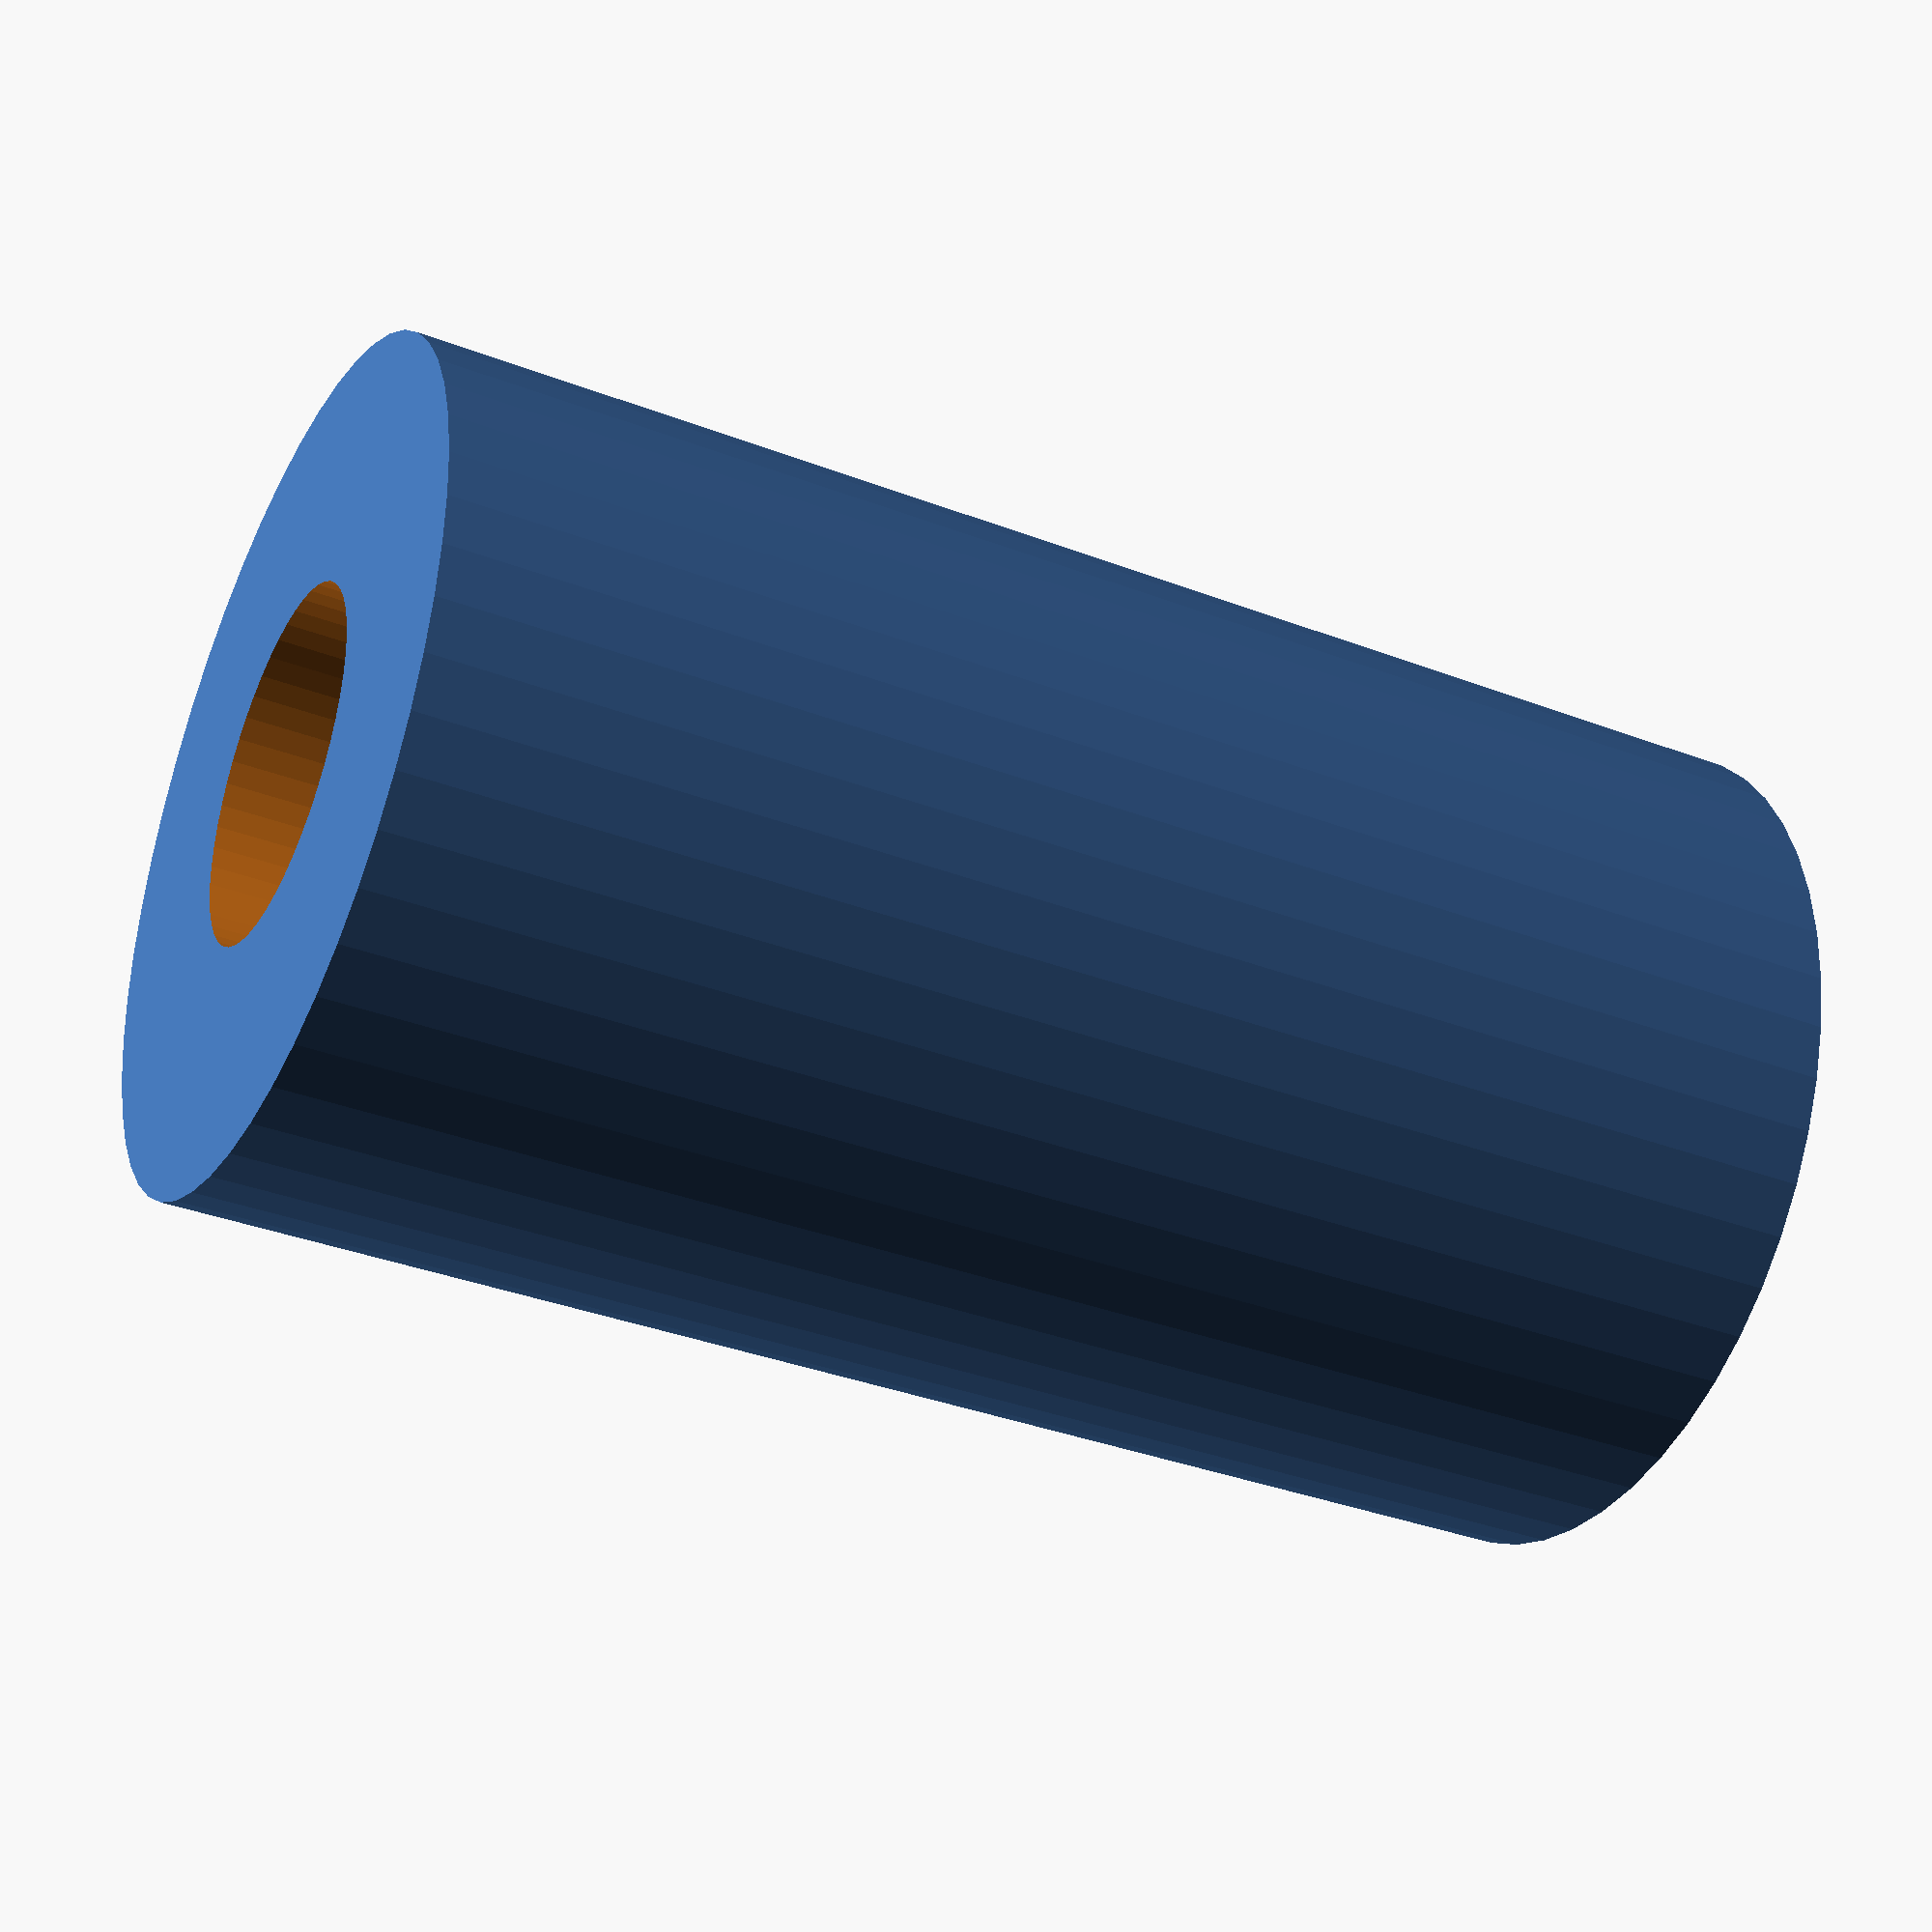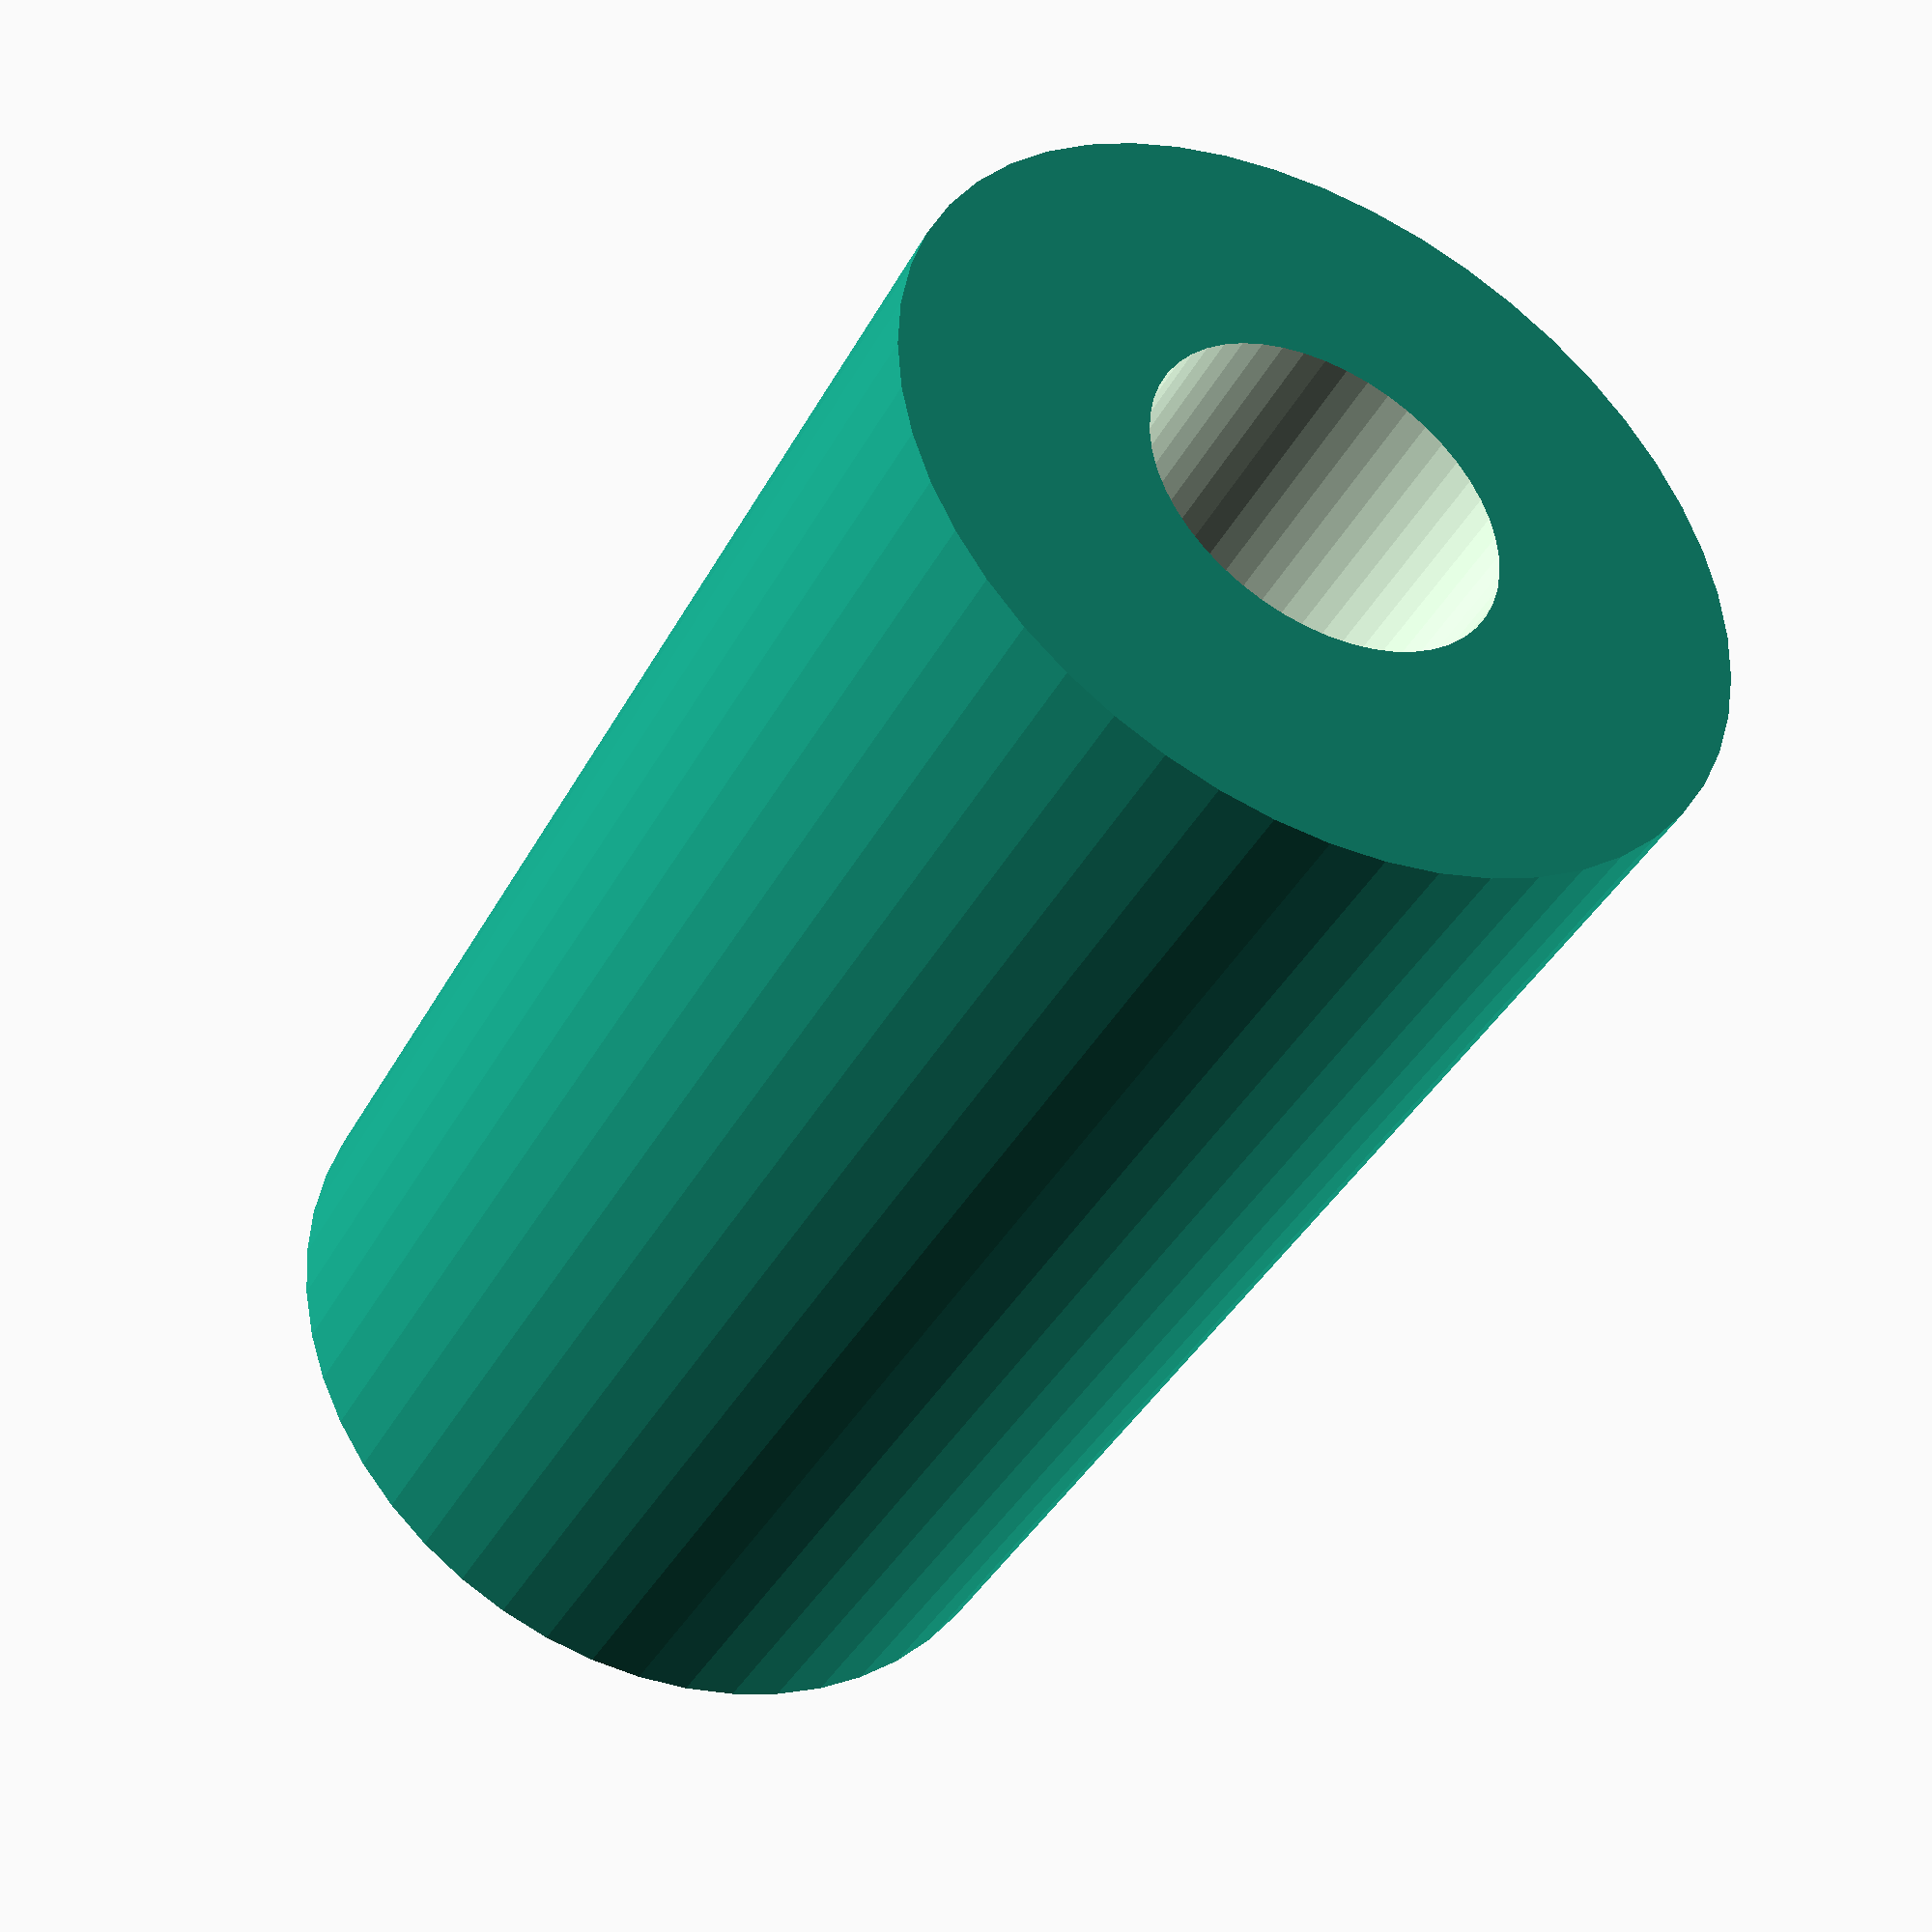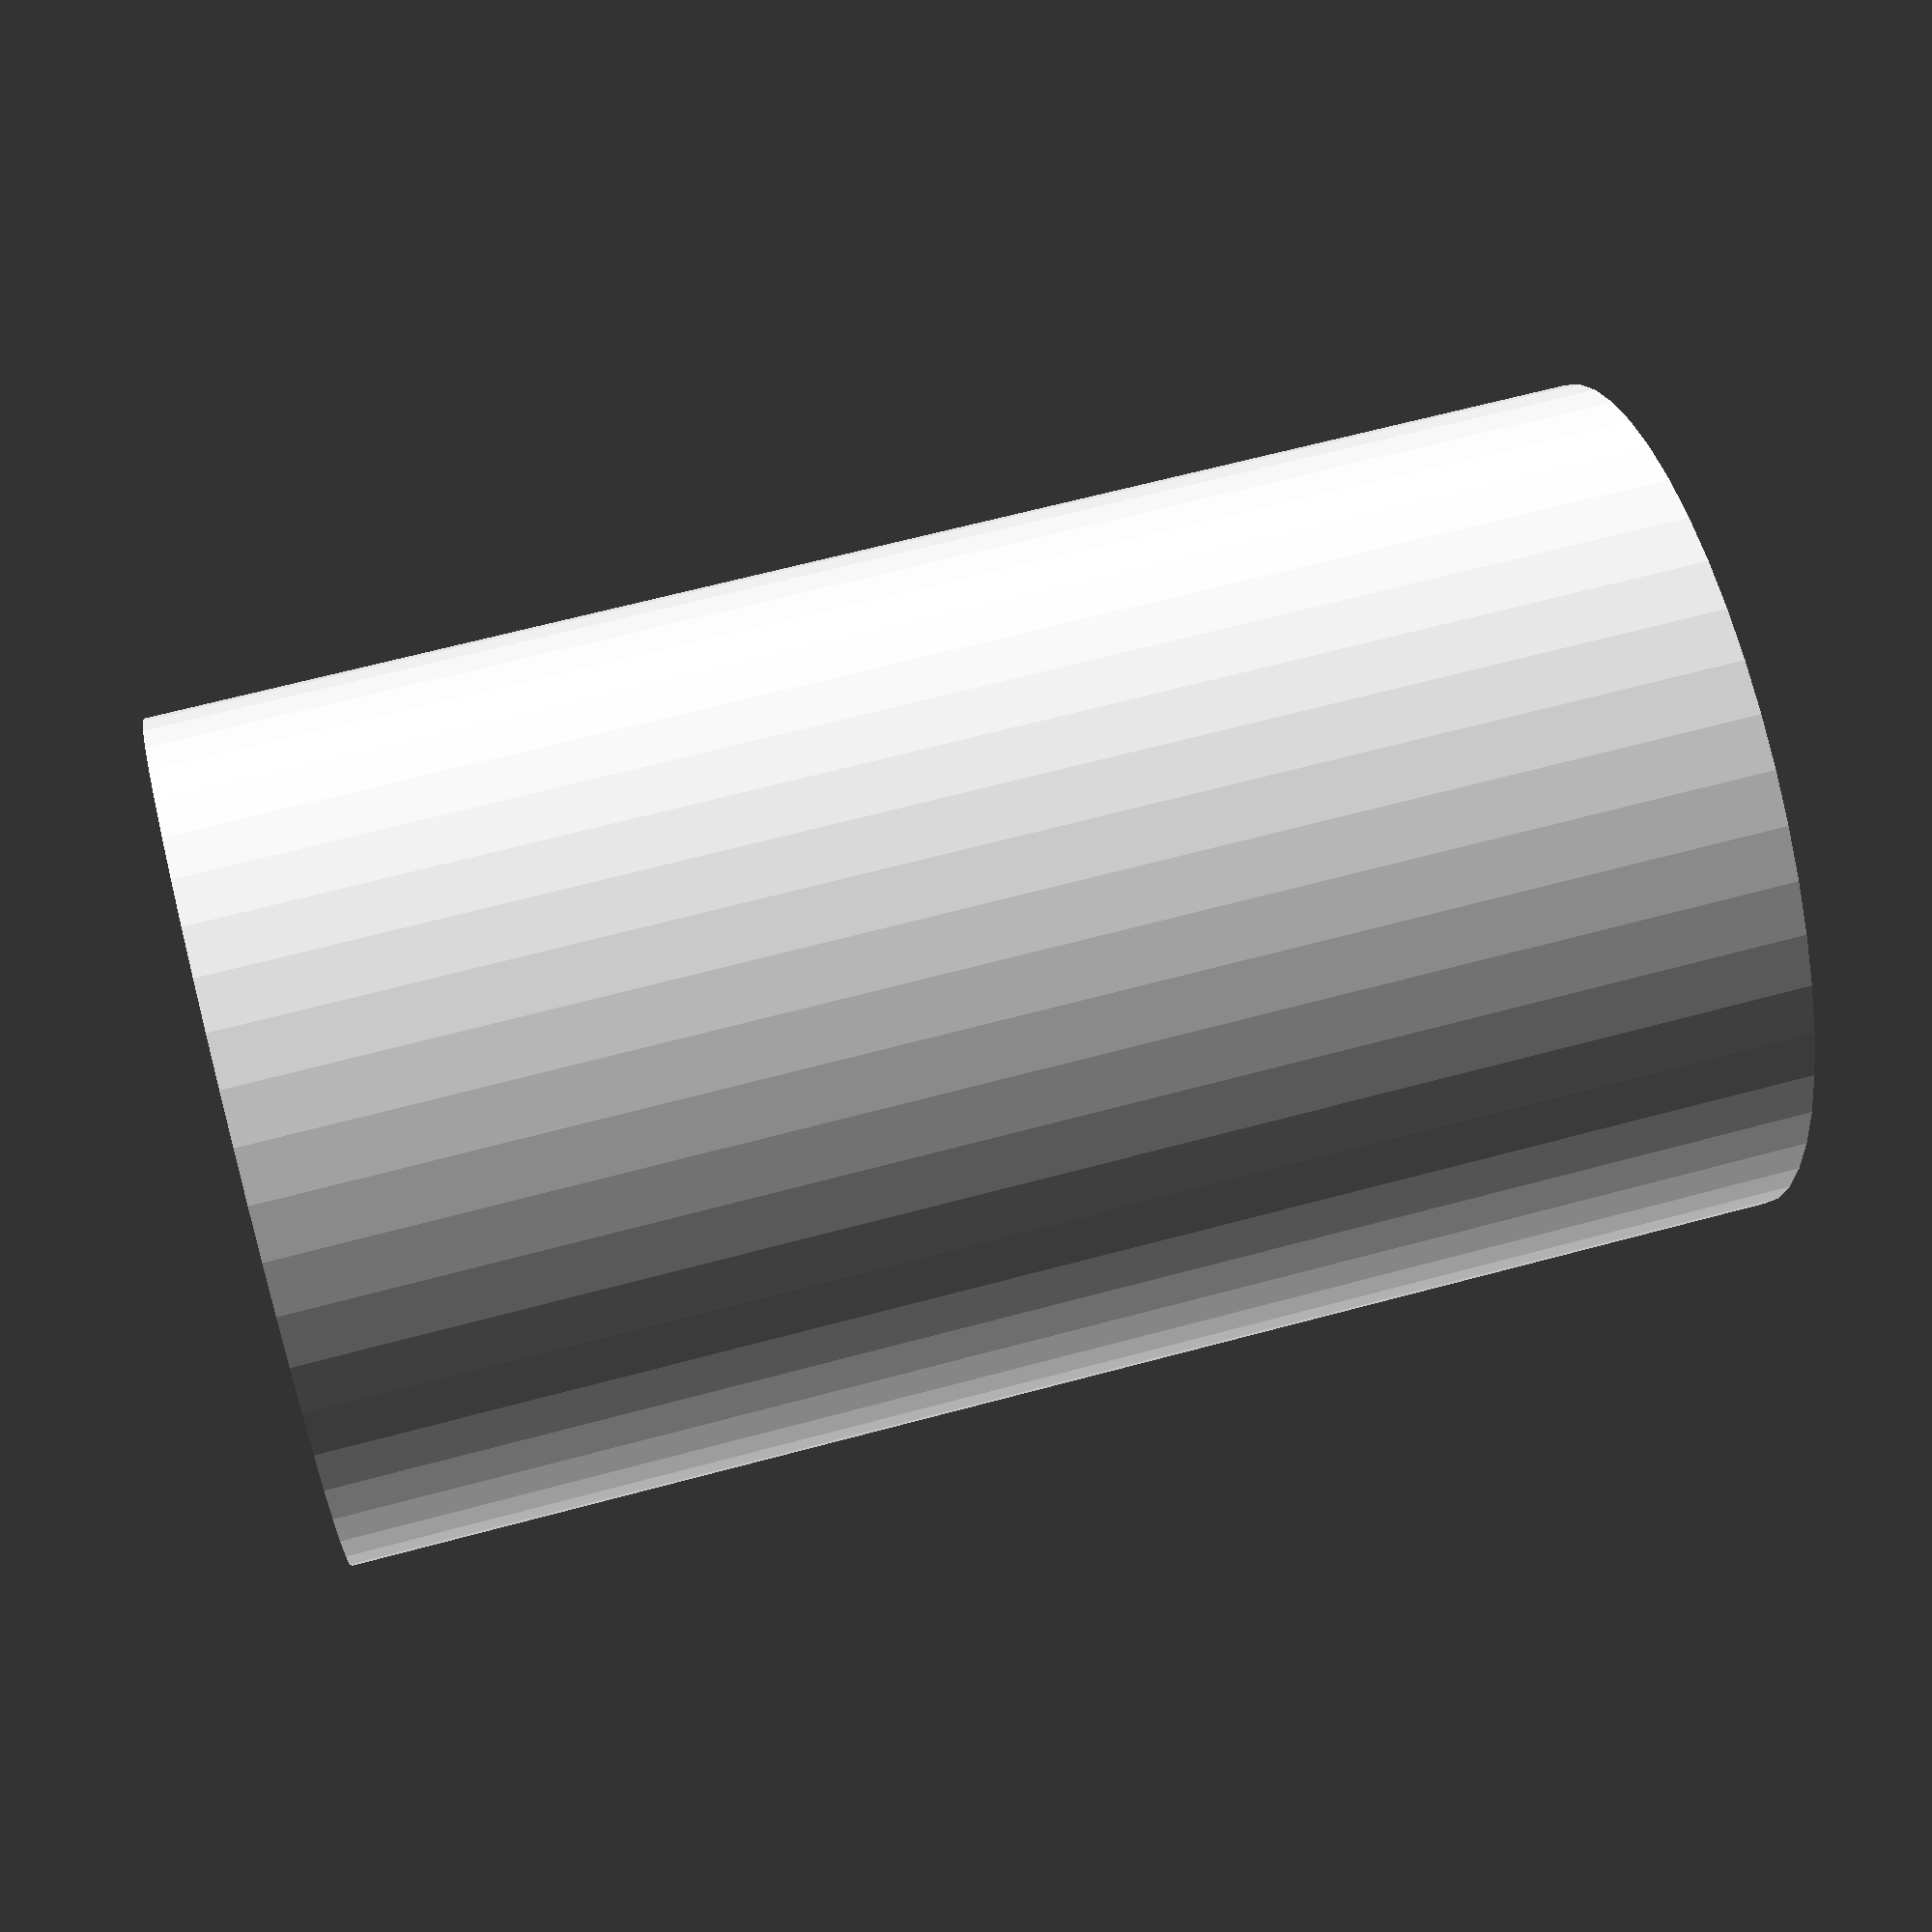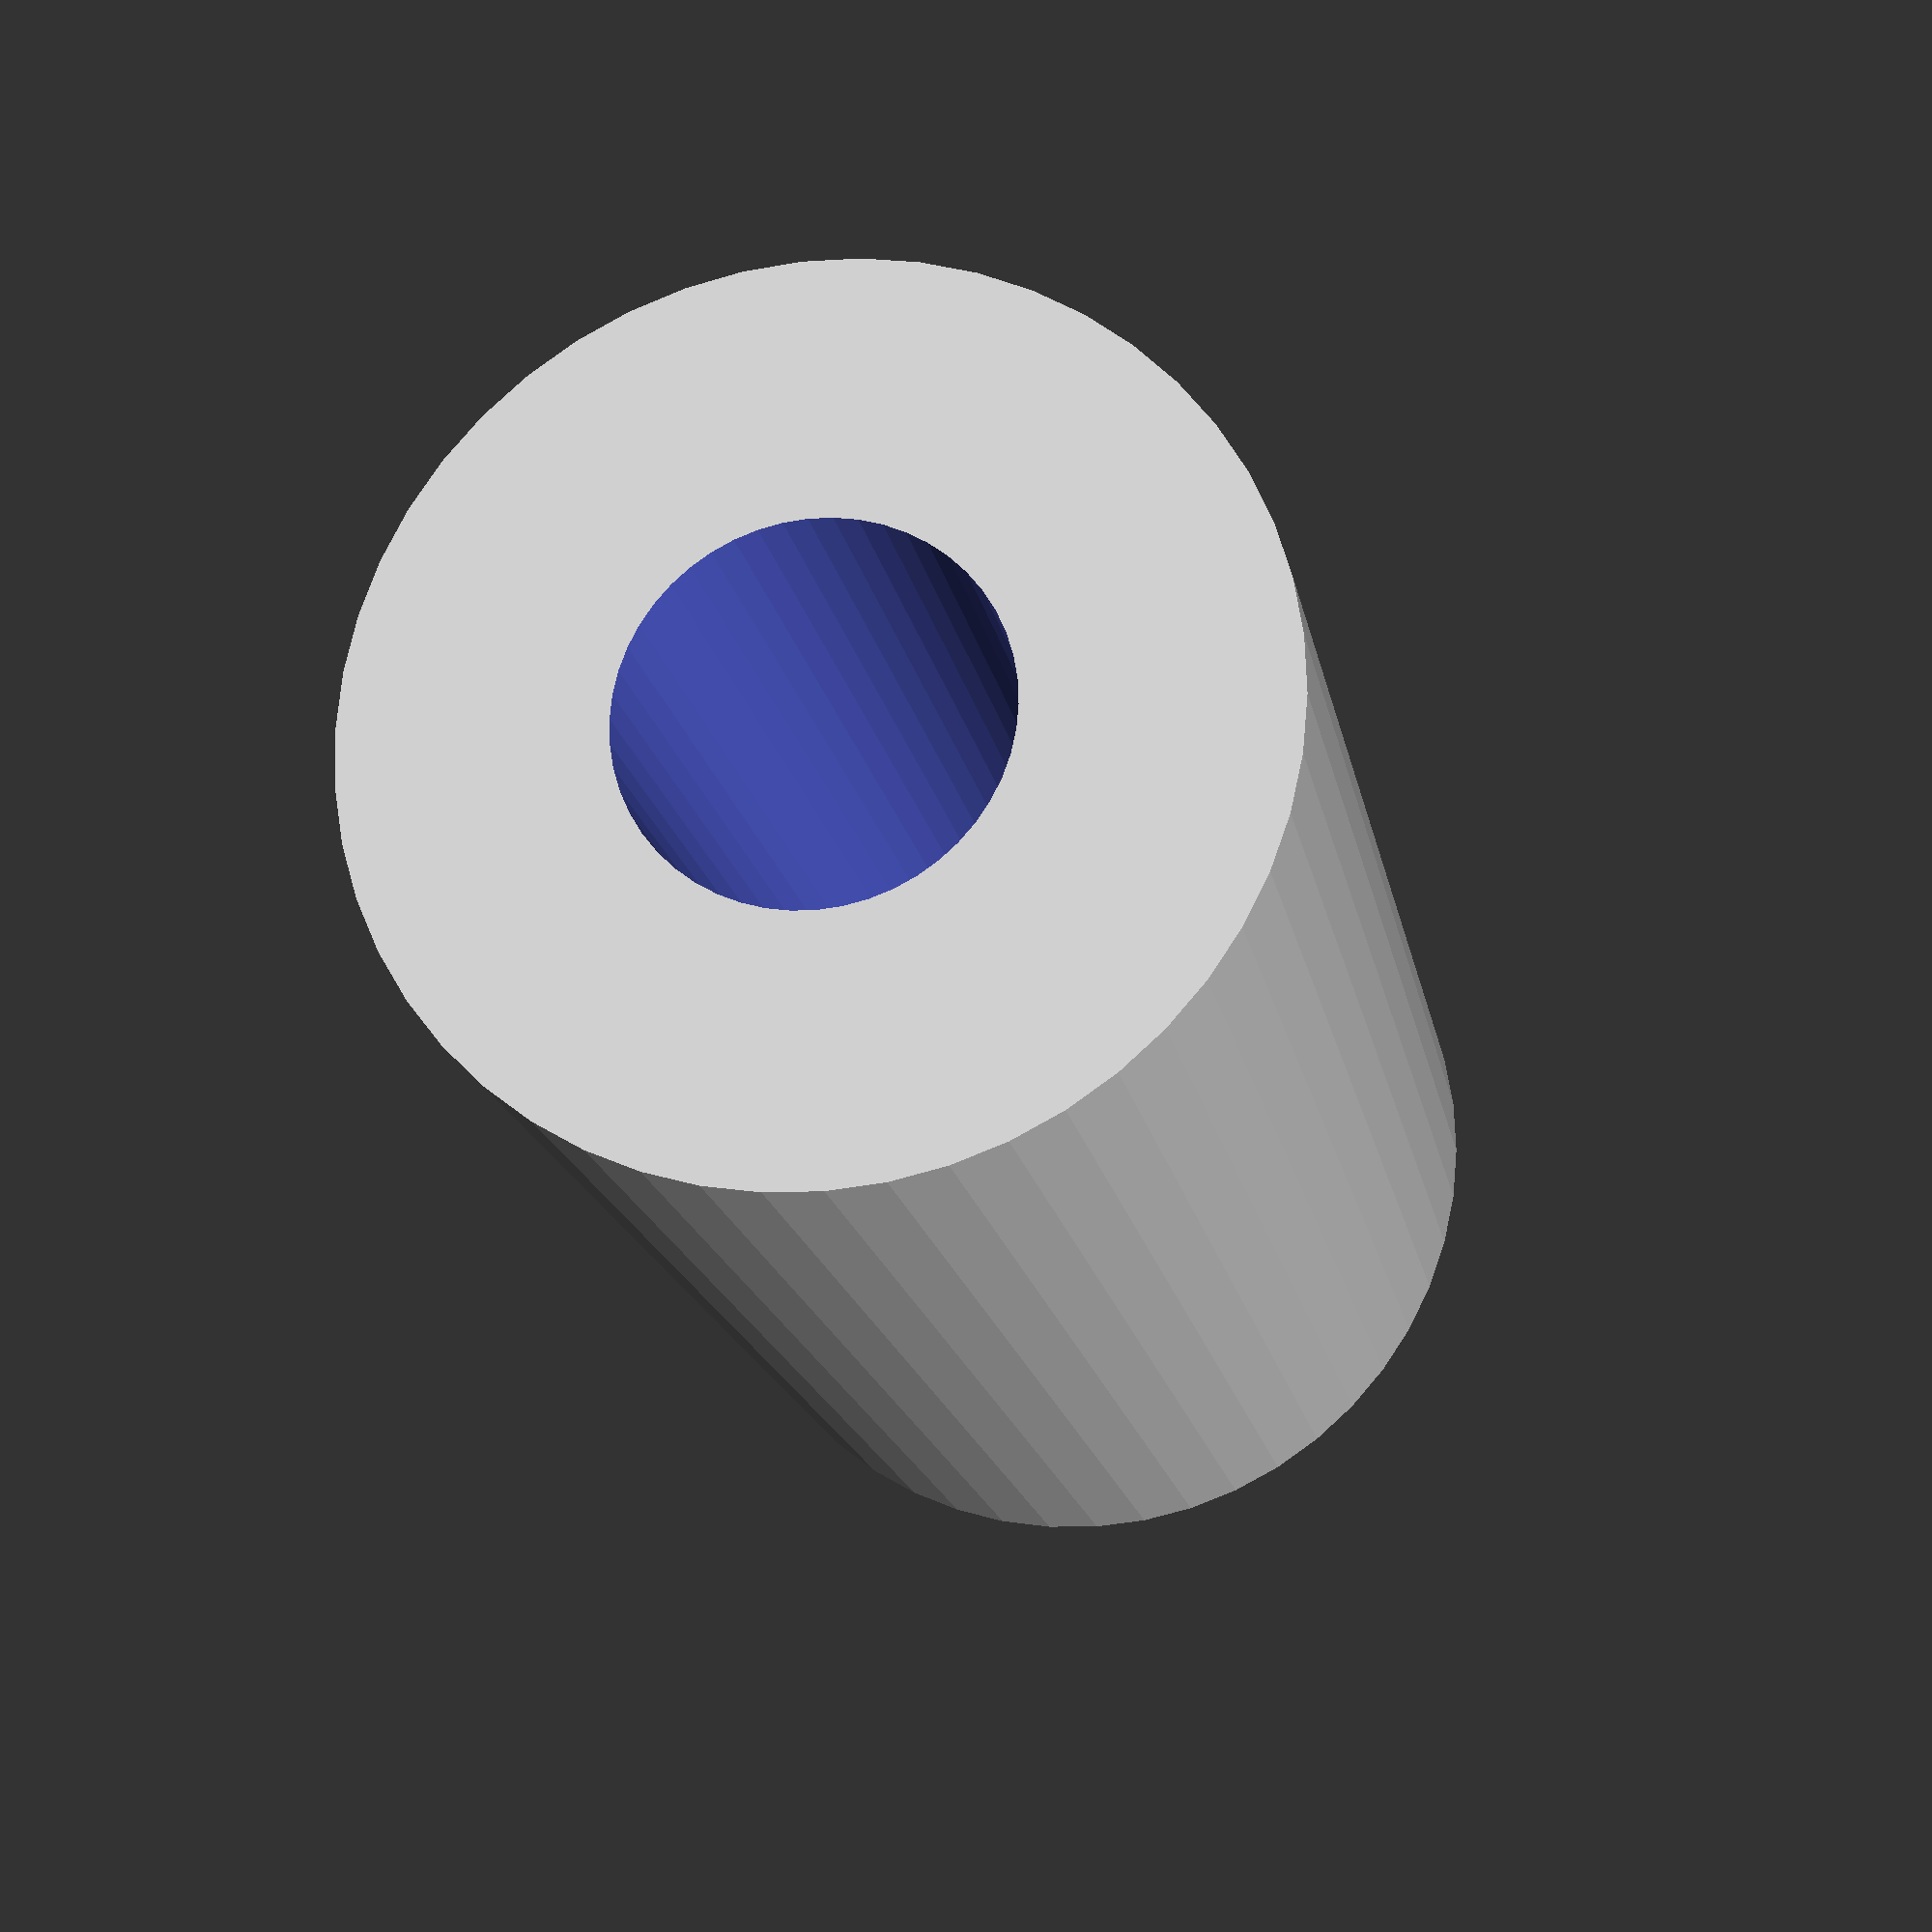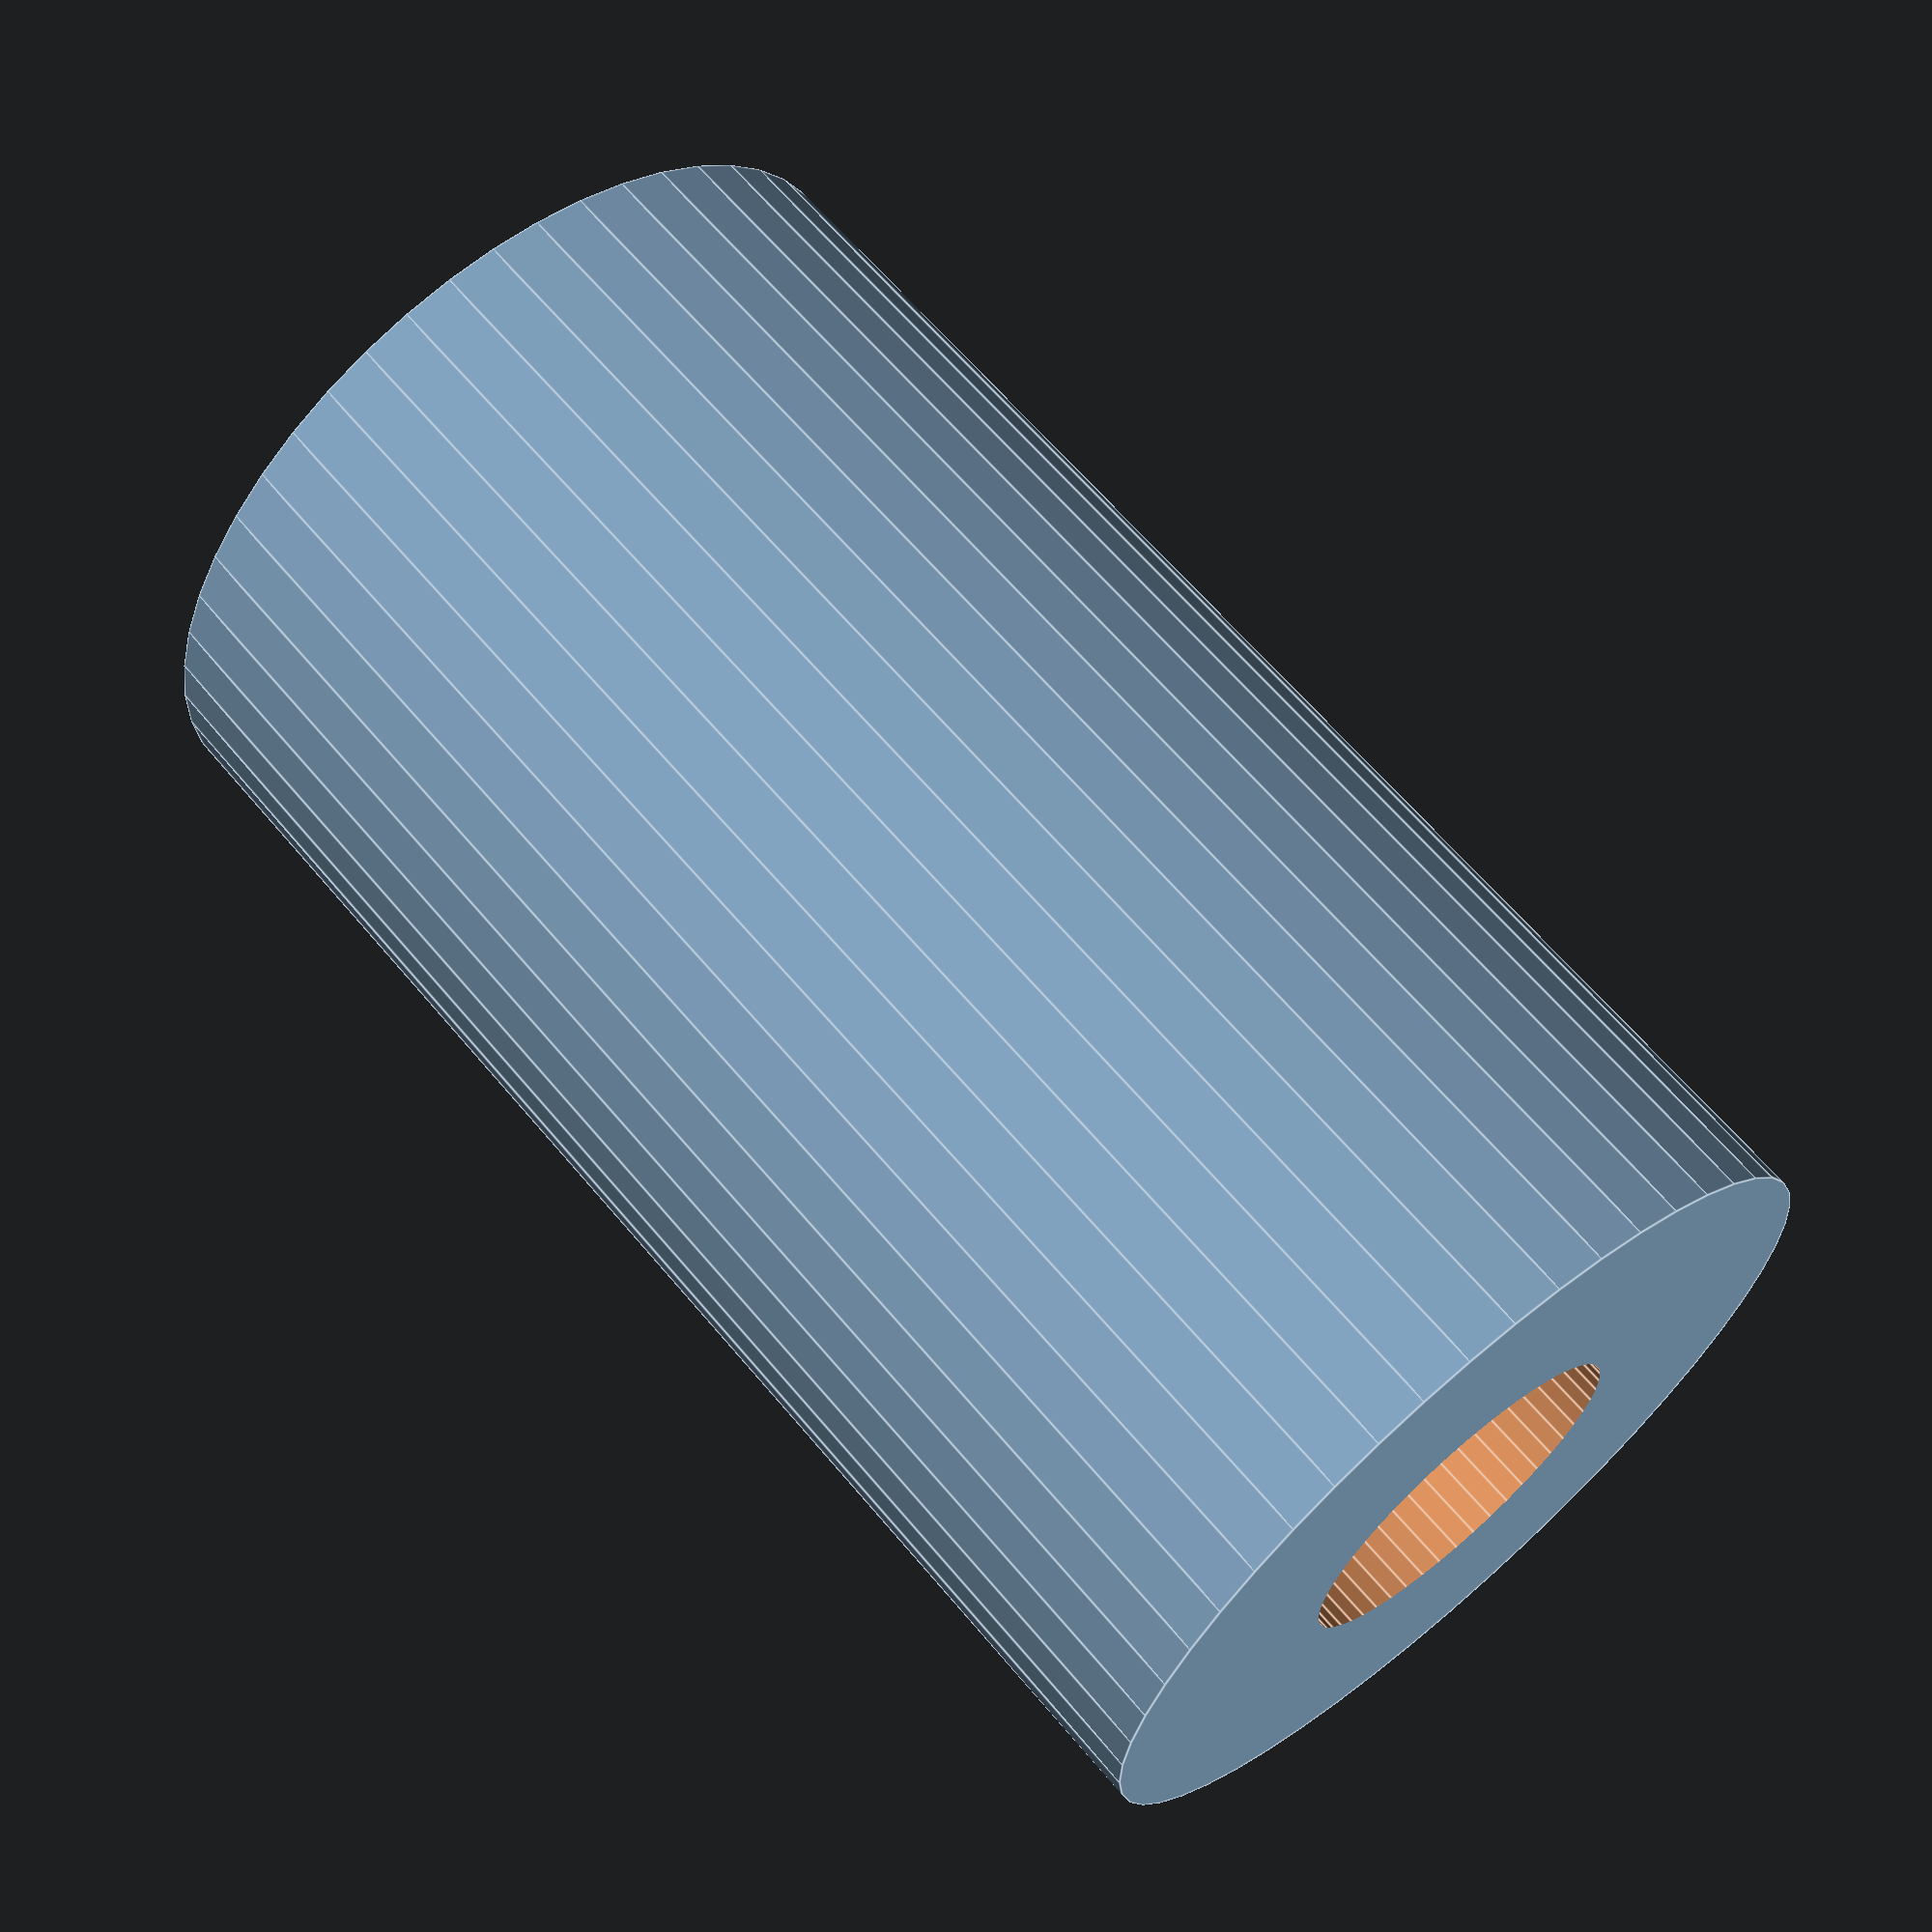
<openscad>
$fn = 50;


difference() {
	union() {
		translate(v = [0, 0, -32.5000000000]) {
			cylinder(h = 65, r = 19.0000000000);
		}
	}
	union() {
		translate(v = [0, 0, -100.0000000000]) {
			cylinder(h = 200, r = 8);
		}
	}
}
</openscad>
<views>
elev=35.2 azim=352.0 roll=63.0 proj=p view=wireframe
elev=40.2 azim=222.3 roll=333.7 proj=p view=wireframe
elev=116.2 azim=338.9 roll=105.3 proj=p view=solid
elev=17.7 azim=221.5 roll=190.4 proj=p view=wireframe
elev=295.7 azim=232.3 roll=140.0 proj=p view=edges
</views>
